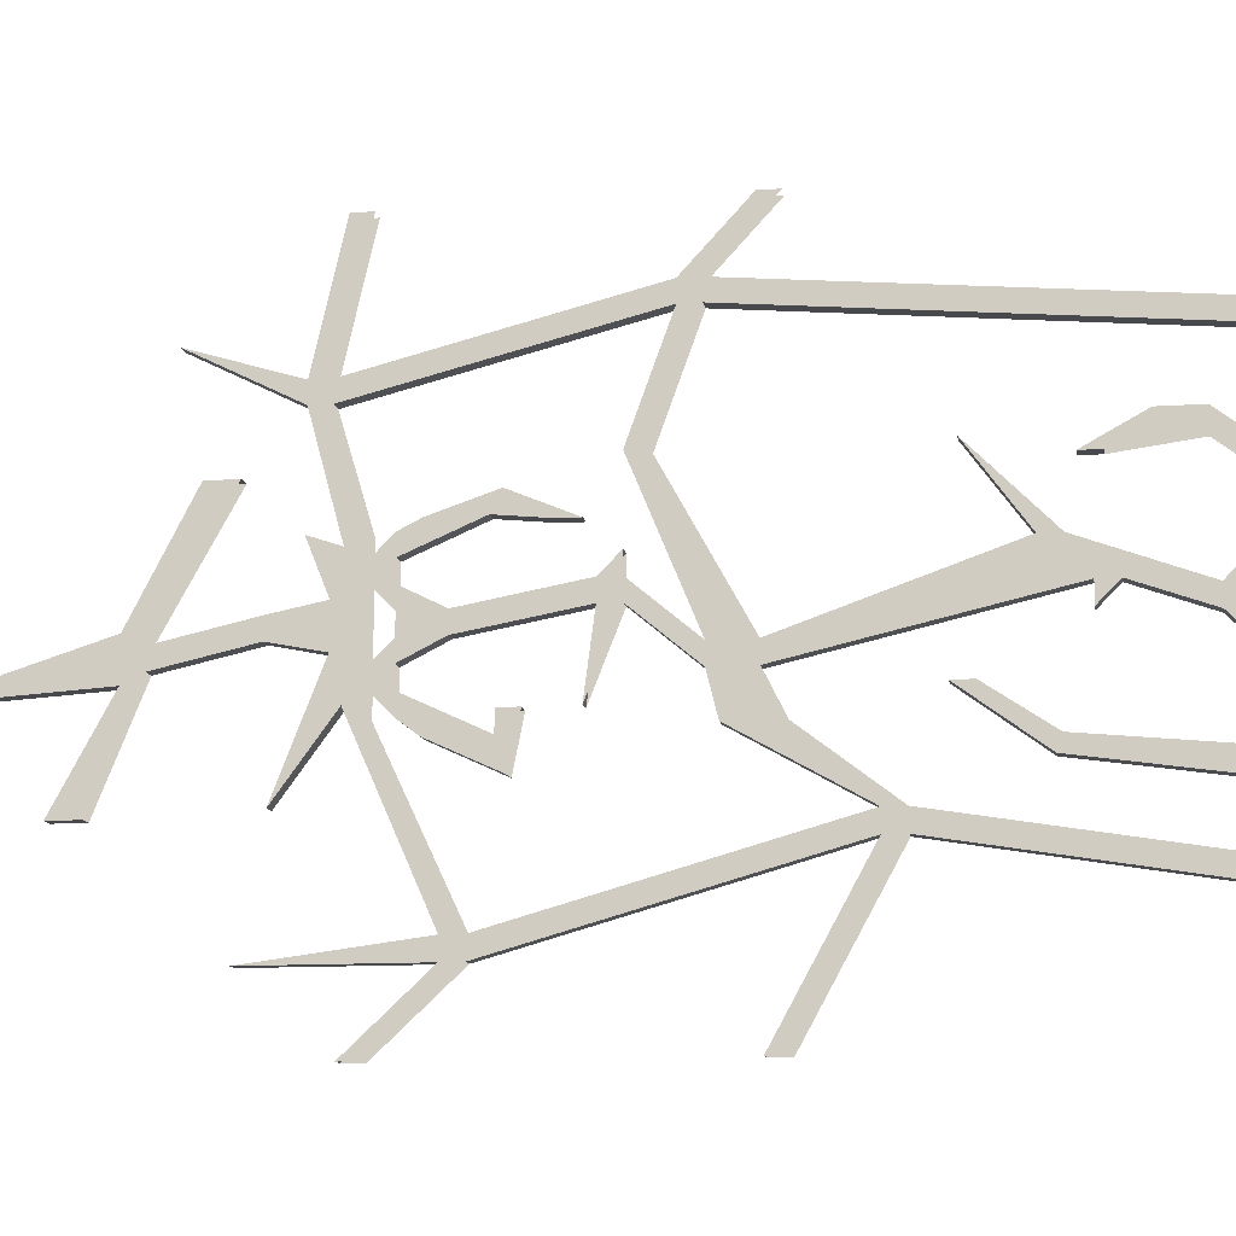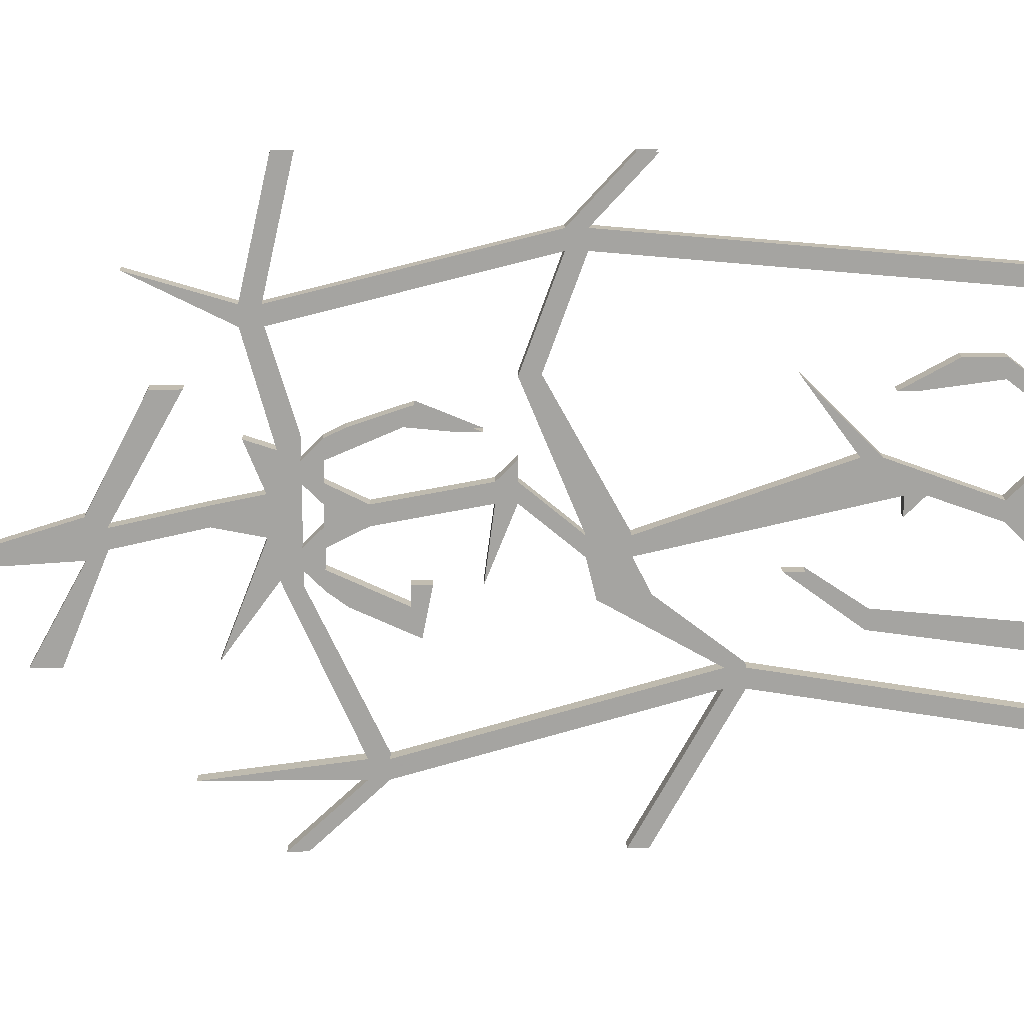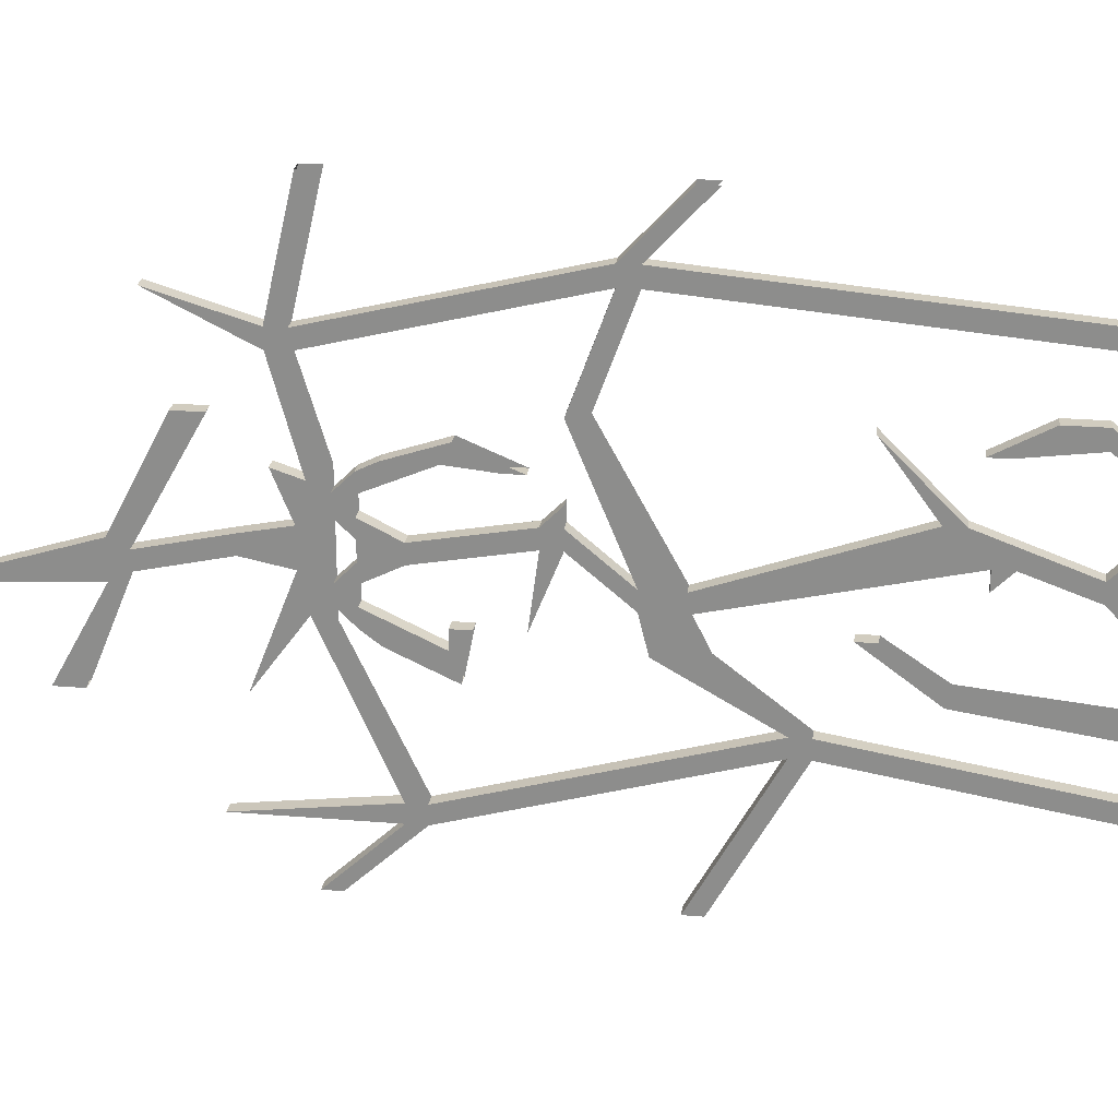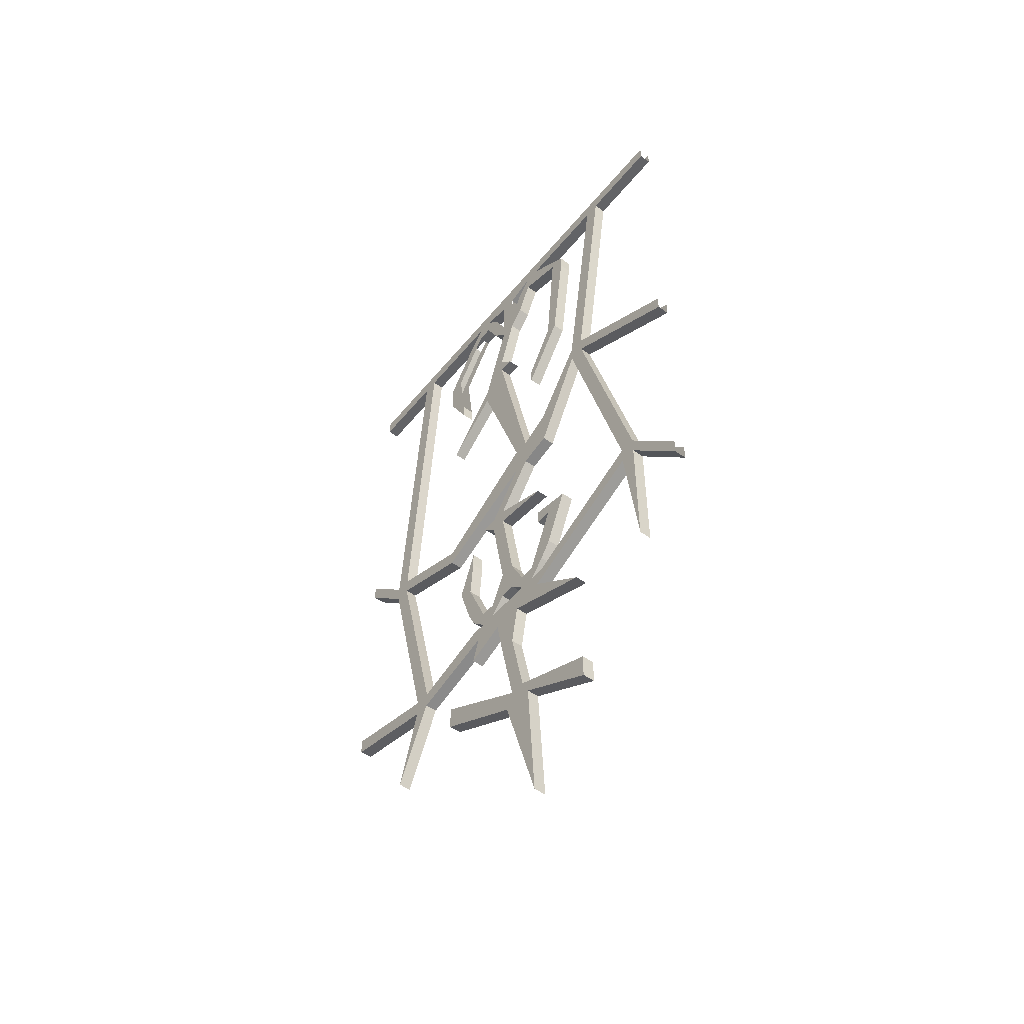
<metadata>
{"format":"obj","ext":"obj","renderer":"f3d","projection":"perspective","resolution":1024,"background":"white","views":[{"elev":-12.1,"azim":99.5,"up":"+Z"},{"elev":17.0,"azim":88.7,"up":"+Z"},{"elev":24.2,"azim":97.8,"up":"+Z"},{"elev":-50.9,"azim":142.2,"up":"+Y"}]}
</metadata>
<code>
v -0.4766 -1.242 -0.2109
v -0.4766 -1.156 -0.09375
v -0.4766 -1.172 -0.03125
v -0.5 -1.242 -0.2109
v -0.5 -1.156 -0.09375
v -0.4766 -1.039 -0.3594
v -0.4766 -1.008 -0.3594
v -0.4766 -1.125 -0.1094
v -0.4766 -1.125 -0.07812
v -0.4766 -1.125 -0.04688
v -0.4766 -1.156 0.09375
v -0.4766 -1.172 0.03125
v -0.4766 -1.25 -0.01562
v -0.5 -1.25 -0.01562
v -0.5 -1.172 -0.03125
v -0.5 -1.156 0.09375
v -0.5 -1.125 0.04688
v -0.5 -1.125 -0.04688
v -0.5 -1.125 -0.07812
v -0.5 -1.125 -0.1094
v -0.5 -1.039 -0.3594
v -0.5 -1.281 -0.3906
v -0.4766 -1.281 -0.3906
v -0.4766 -1.039 -0.3906
v -0.4766 -1.008 -0.3906
v -0.4766 -0.5391 -0.2266
v -0.5 -1.008 -0.3594
v -0.5 -0.5391 -0.2266
v -0.5 -0.5391 -0.2578
v -0.5 -1.008 -0.3906
v -0.4766 -1.203 0.1094
v -0.5 -1.172 0.03125
v -0.4766 -1.25 0.01562
v -0.4766 -1.391 -0.04688
v -0.5 -1.391 -0.04688
v -0.5 -1.391 -0.01562
v -0.5 -1.25 0.01562
v -0.5 -1.203 0.1094
v -0.5 -1.203 0.2656
v -0.5 -1.172 0.2656
v -0.5 -1.125 0.1094
v -0.5 -1.125 0.07812
v -0.5 -1.094 0.04688
v -0.5 -1.094 0.01562
v -0.4766 -1.125 0.04688
v -0.4766 -1.094 0.01562
v -0.4766 -1.094 0.04688
v -0.4766 -1.125 0.07812
v -0.4766 -1.422 0
v -0.4766 -1.672 -0.07812
v -0.4766 -1.422 -0.0625
v -0.4766 -1.391 -0.01562
v -0.4766 -1.281 0.1797
v -0.4766 -1.328 0.1797
v -0.5 -1.422 0
v -0.5 -1.672 -0.07812
v -0.5 -1.422 -0.0625
v -0.5 -1.508 -0.2188
v -0.4766 -1.508 -0.2188
v -0.4766 -1.461 -0.2188
v -0.5 -1.461 -0.2188
v -0.5 -1.281 0.1797
v -0.5 -1.328 0.1797
v -0.4766 -0.6719 -0.0625
v -0.4766 -0.2969 0.02344
v -0.4766 -0.3594 0.07812
v -0.4766 -0.6719 -0.03125
v -0.4766 -0.7344 -0.0625
v -0.4766 -0.6406 -0.125
v -0.4766 -0.7188 -0.125
v -0.4766 -0.5078 -0.2266
v -0.4766 -0.5391 -0.2578
v -0.4766 -0.5078 -0.2578
v -0.4766 -0.03125 -0.3047
v -0.5 -0.5078 -0.2266
v -0.5 -0.03125 -0.3047
v -0.5 -0.03125 -0.3359
v -0.5 -0.5078 -0.2578
v -0.5 -0.6406 -0.125
v -0.5 -0.7188 -0.125
v -0.5 -0.6719 -0.0625
v -0.5 -0.7344 -0.0625
v -0.5 -0.7344 -0.03125
v -0.5 -0.6719 -0.03125
v -0.5 -0.2969 0.02344
v -0.5 -0.2969 -0.007812
v -0.4766 -0.2969 -0.007812
v -0.4766 -0.2656 0.02344
v -0.4766 -0.3281 0.07812
v -0.4766 -0.4453 0.1953
v -0.5 -0.3594 0.07812
v -0.4766 -0.1562 -0.01562
v -0.4766 -0.1562 0.01562
v -0.5 -0.3281 0.07812
v -0.5 -0.4453 0.1953
v -0.5 -0.2656 0.02344
v -0.4766 -0.7344 -0.03125
v -0.4766 -0.8281 0.04688
v -0.4766 -0.8281 0.01562
v -0.4766 -0.7969 0.1953
v -0.4766 -0.8281 0.1953
v -0.5 -0.8281 0.04688
v -0.4766 -0.8594 0.01562
v -0.4766 -0.875 -0.1016
v -0.5 -0.875 -0.1016
v -0.5 -0.8594 0.01562
v -0.5 -0.8281 0.01562
v -0.5 -0.8594 0.04688
v -0.4766 -0.8594 0.04688
v -0.4766 -0.8281 0.07812
v -0.5 -1.031 0.01562
v -0.4766 -1.031 0.01562
v -0.4766 -1.031 -0.01562
v -0.5 -1.031 -0.01562
v -0.4766 -1.094 -0.01562
v -0.5 -1.094 -0.01562
v -0.4766 -1.125 0.1094
v -0.4766 -1.203 0.2656
v -0.4766 -1.359 0.3438
v -0.5 -1.359 0.3438
v -0.5 -1.203 0.2969
v -0.5 -1.172 0.2969
v -0.5 -0.7656 0.3672
v -0.4766 -1.172 0.2656
v -0.4766 -0.7656 0.3672
v -0.4766 -0.7656 0.3984
v -0.4766 -1.172 0.2969
v -0.4766 -0.125 -0.01562
v -0.4766 -0.125 0.01562
v -0.4766 -0.125 0.04688
v -0.5 -0.1562 0.01562
v -0.5 -0.1562 -0.01562
v -0.4766 -0.125 -0.04688
v -0.4766 -0.0625 -0.04688
v -0.4766 -0.0625 -0.07812
v -0.4766 -0.03125 -0.07812
v -0.4766 -0.03125 -0.1094
v -0.4766 0 -0.09375
v -0.4766 -0.04688 -0.01562
v -0.5 -0.03125 -0.07812
v -0.5 -0.04688 -0.01562
v -0.5 0 -0.09375
v -0.5 -0.03125 -0.1094
v -0.5 -0.0625 -0.07812
v -0.5 -0.0625 -0.04688
v -0.5 -0.125 -0.04688
v -0.5 -0.125 -0.01562
v -0.5 -0.125 0.01562
v -0.5 -0.04688 0.01562
v -0.5 0 0.09375
v -0.5 -0.03125 0.07812
v -0.5 -0.03125 0.1094
v -0.5 0 0.3047
v -0.5 -0.03125 0.3047
v -0.5 -0.03125 0.3359
v -0.5 -0.03125 0.5
v -0.5 0 0.5
v -0.4766 -0.04688 0.01562
v -0.4766 0 0.09375
v -0.4766 -0.03125 0.07812
v -0.4766 -0.09375 -0.1719
v -0.4766 -0.09375 -0.2031
v -0.5 -0.09375 -0.1719
v -0.5 -0.09375 -0.2031
v -0.5 -0.125 -0.2031
v -0.5 -0.3359 -0.1484
v -0.5 -0.3438 -0.1719
v -0.5 -0.4297 -0.08594
v -0.5 -0.4609 -0.08594
v -0.4766 -0.4297 -0.08594
v -0.4766 -0.4609 -0.08594
v -0.4766 -0.3438 -0.1719
v -0.4766 -0.3359 -0.1484
v -0.4766 -0.125 -0.2031
v -0.4766 -0.0625 0.04688
v -0.4766 -0.0625 0.07812
v -0.5 -0.0625 0.07812
v -0.5 -0.125 0.04688
v -0.5 -0.0625 0.04688
v -0.5 -0.0625 0.1094
v -0.5 -0.0625 0.1406
v -0.5 -0.1641 0.2188
v -0.4766 -0.0625 0.1406
v -0.4766 -0.1641 0.2188
v -0.4766 -0.0625 0.1094
v -0.4766 -0.03125 0.1094
v -0.4766 -0.03125 0.3047
v -0.4766 -0.7344 0.3672
v -0.5 -0.7344 0.3672
v -0.5 -0.7344 0.3984
v -0.4766 -0.7344 0.3984
v -0.4766 -0.03125 0.3359
v -0.4766 -0.03125 0.5
v -0.4766 -0.2266 0.2188
v -0.4766 -0.1641 0.1875
v -0.4766 -0.2812 0.1719
v -0.4766 -0.3125 0.1719
v -0.5 -0.2812 0.1719
v -0.5 -0.3125 0.1719
v -0.5 -0.2266 0.2188
v -0.5 -0.1641 0.1875
v -0.4766 0 0.3047
v -0.5 -0.8281 0.1953
v -0.5 -0.7969 0.1953
v -0.5 -0.7656 0.3984
v -0.5 -0.6406 0.5
v -0.5 -0.6719 0.5
v -0.4766 -0.6719 0.5
v -0.4766 -0.6406 0.5
v -0.4766 0 0.5
v -0.4766 -1.203 0.2969
v -0.4766 -1.156 0.5
v -0.4766 -1.125 0.5
v -0.4766 0 -0.3047
v -0.5 -0.6719 -0.5
v -0.4766 -0.6719 -0.5
v -0.4766 -0.6406 -0.5
v -0.4766 -0.03125 -0.3359
v -0.4766 -0.03125 -0.5
v -0.4766 0 -0.5
v -0.4766 -1.125 -0.5
v -0.4766 -1.156 -0.5
v -0.5 -1.156 -0.5
v -0.5 -1.039 -0.3906
v -0.5 -1.125 -0.5
v -0.5 -0.03125 -0.5
v -0.5 -1.094 -0.04688
v -0.4766 -1.094 -0.04688
v -0.5 -0.8281 0.07812
v -0.5 -1.156 0.5
v -0.5 -1.125 0.5
v -0.5 0 -0.3047
v -0.5 0 -0.5
v -0.5 -0.6406 -0.5
v -0.4766 -1.094 0.07812
v -0.5 -1.094 0.07812
v -0.5 -0.9844 0.125
v -0.4766 -0.9844 0.125
v -0.4766 -1.062 0.125
v -0.4766 -1.094 0.1094
v -0.5 -0.9062 0.1172
v -0.4766 -0.9062 0.1172
v -0.4766 -0.9688 0.1562
v -0.5 -1.062 0.125
v -0.5 -1.094 0.1094
v -0.5 -0.9688 0.1562
v -0.5 -0.875 0.1172
v -0.4766 -0.875 0.1172
v -0.5 -1.094 -0.07812
v -0.5 -1.094 -0.1094
v -0.4766 -1.094 -0.1094
v -0.4766 -1.094 -0.07812
v -0.5 -1.062 -0.1328
v -0.4766 -1.062 -0.1328
v -0.4766 -0.9766 -0.1328
v -0.5 -0.9766 -0.1328
v -0.5 -0.9609 -0.1797
v -0.4766 -0.9609 -0.1797
v -0.4766 -0.9766 -0.1016
v -0.5 -0.9766 -0.1016
v -0.5 -0.9453 -0.1016
v -0.4766 -0.9453 -0.1016
f 1 2 3
f 1 3 4
f 1 4 2
f 2 4 5
f 2 5 6
f 2 6 7
f 2 7 8
f 2 8 9
f 2 9 10
f 2 10 11
f 2 11 12
f 2 12 3
f 3 12 13
f 3 13 14
f 3 14 15
f 3 15 4
f 4 15 5
f 5 15 16
f 5 16 17
f 5 17 18
f 5 18 19
f 5 19 20
f 5 20 21
f 5 21 6
f 6 21 22
f 6 22 23
f 6 23 24
f 6 24 7
f 7 24 25
f 7 25 26
f 7 26 27
f 27 26 28
f 27 28 29
f 27 29 30
f 27 30 21
f 27 21 20
f 12 11 31
f 12 31 32
f 12 32 33
f 12 33 13
f 13 33 34
f 13 34 14
f 14 34 35
f 14 35 36
f 14 36 37
f 14 37 15
f 15 37 32
f 15 32 16
f 16 32 38
f 16 38 31
f 16 31 11
f 16 11 39
f 16 39 40
f 16 40 41
f 16 41 42
f 16 42 17
f 17 42 43
f 17 43 44
f 17 44 45
f 45 44 46
f 45 46 47
f 45 47 48
f 45 48 11
f 45 11 10
f 49 50 51
f 49 51 52
f 49 52 53
f 49 53 54
f 49 54 55
f 49 55 56
f 49 56 50
f 50 56 57
f 50 57 51
f 51 57 58
f 51 58 59
f 51 59 34
f 51 34 52
f 52 34 33
f 52 33 36
f 36 33 37
f 37 33 32
f 59 60 34
f 60 59 61
f 61 59 58
f 61 58 35
f 35 58 57
f 35 57 55
f 35 55 36
f 36 55 62
f 62 55 63
f 62 63 53
f 53 63 54
f 54 63 55
f 64 65 66
f 64 66 67
f 64 67 68
f 64 68 69
f 69 68 70
f 69 70 71
f 71 70 26
f 71 26 72
f 71 72 73
f 71 73 74
f 71 74 75
f 75 74 76
f 75 76 77
f 75 77 78
f 75 78 28
f 75 28 79
f 79 28 80
f 79 80 81
f 81 80 82
f 81 82 83
f 81 83 84
f 81 84 85
f 81 85 64
f 64 85 65
f 65 85 86
f 65 86 87
f 65 87 88
f 65 88 89
f 65 89 66
f 66 89 90
f 66 90 91
f 66 91 84
f 66 84 67
f 88 92 93
f 88 93 89
f 89 93 94
f 89 94 95
f 89 95 90
f 90 95 91
f 91 95 94
f 91 94 96
f 91 96 85
f 91 85 84
f 97 98 99
f 97 99 68
f 97 68 67
f 97 67 100
f 97 100 101
f 97 101 83
f 97 83 102
f 97 102 98
f 99 103 104
f 104 103 105
f 105 103 106
f 105 106 107
f 107 106 108
f 107 108 102
f 107 102 82
f 107 82 99
f 99 82 68
f 68 82 80
f 68 80 70
f 70 80 28
f 70 28 26
f 98 109 103
f 98 103 99
f 110 109 98
f 109 110 108
f 109 108 111
f 109 111 112
f 109 112 113
f 109 113 103
f 103 113 106
f 106 113 114
f 106 114 111
f 106 111 108
f 115 113 112
f 115 112 46
f 115 46 116
f 115 116 114
f 115 114 113
f 11 48 117
f 11 117 118
f 11 118 39
f 39 118 119
f 39 119 120
f 39 120 121
f 39 121 40
f 40 121 122
f 40 122 123
f 40 123 124
f 124 123 125
f 124 125 126
f 124 126 127
f 124 127 118
f 124 118 117
f 92 128 129
f 92 129 93
f 93 129 130
f 93 130 131
f 93 131 94
f 94 131 132
f 94 132 96
f 96 132 88
f 96 88 87
f 96 87 86
f 96 86 85
f 128 92 133
f 128 133 134
f 134 133 135
f 134 135 136
f 136 135 137
f 136 137 138
f 136 138 139
f 136 139 140
f 140 139 141
f 140 141 142
f 140 142 143
f 140 143 144
f 140 144 145
f 145 144 146
f 145 146 147
f 147 146 132
f 147 132 131
f 147 131 148
f 147 148 141
f 141 148 149
f 141 149 142
f 142 149 150
f 150 149 151
f 150 151 152
f 150 152 153
f 153 152 154
f 153 154 155
f 153 155 156
f 153 156 157
f 158 129 128
f 158 128 139
f 158 139 159
f 158 159 160
f 158 160 149
f 149 160 151
f 161 162 137
f 161 137 135
f 161 135 163
f 163 135 144
f 163 144 143
f 163 143 164
f 163 164 165
f 163 165 166
f 166 165 167
f 166 167 168
f 168 167 169
f 168 169 170
f 170 169 171
f 170 171 172
f 170 172 173
f 173 172 174
f 173 174 161
f 161 174 162
f 162 174 164
f 164 174 165
f 165 174 167
f 167 174 172
f 167 172 171
f 167 171 169
f 129 175 130
f 130 175 176
f 130 176 177
f 130 177 178
f 130 178 131
f 131 178 148
f 148 178 179
f 179 178 177
f 179 177 151
f 151 177 152
f 152 177 180
f 152 180 181
f 181 180 182
f 181 182 183
f 183 182 184
f 183 184 185
f 183 185 186
f 186 185 176
f 186 176 160
f 186 160 159
f 186 159 187
f 186 187 152
f 152 187 154
f 154 187 188
f 154 188 189
f 154 189 190
f 154 190 155
f 155 190 191
f 155 191 192
f 155 192 193
f 155 193 156
f 175 160 176
f 184 194 195
f 184 195 185
f 194 196 195
f 196 194 197
f 196 197 198
f 198 197 199
f 198 199 200
f 198 200 201
f 201 200 182
f 201 182 180
f 159 139 138
f 159 202 187
f 187 202 192
f 187 192 188
f 188 192 191
f 188 191 125
f 188 125 100
f 100 125 101
f 101 125 203
f 101 203 83
f 83 203 84
f 84 203 204
f 204 203 189
f 189 203 123
f 189 123 205
f 189 205 190
f 190 205 206
f 206 205 207
f 207 205 208
f 208 205 126
f 208 126 191
f 208 191 209
f 192 202 210
f 192 210 193
f 211 119 118
f 211 118 127
f 211 127 212
f 211 212 121
f 211 121 120
f 211 120 119
f 125 191 126
f 212 127 213
f 137 74 214
f 137 214 138
f 25 72 26
f 72 25 30
f 72 30 29
f 72 29 215
f 72 215 216
f 72 216 217
f 72 217 73
f 73 218 74
f 74 218 214
f 214 218 219
f 214 219 220
f 221 25 24
f 221 24 222
f 222 24 223
f 223 24 224
f 223 224 30
f 223 30 225
f 218 77 226
f 218 226 219
f 137 143 76
f 137 76 74
f 146 144 135
f 146 135 133
f 146 133 92
f 146 92 132
f 132 92 88
f 194 184 182
f 194 182 200
f 194 200 199
f 194 199 197
f 185 180 177
f 185 177 176
f 78 77 218
f 78 218 73
f 125 123 203
f 127 126 205
f 127 205 122
f 122 205 123
f 112 111 44
f 112 44 46
f 46 44 116
f 116 44 114
f 116 114 227
f 116 227 18
f 116 18 115
f 115 18 10
f 115 10 228
f 115 228 113
f 113 228 114
f 114 228 227
f 110 229 108
f 108 229 102
f 23 22 224
f 23 224 24
f 212 230 121
f 121 230 231
f 121 231 122
f 31 38 32
f 57 56 55
f 82 102 83
f 44 111 114
f 111 44 43
f 111 43 112
f 112 43 47
f 112 47 46
f 142 232 76
f 142 76 143
f 77 232 233
f 77 233 226
f 224 22 21
f 224 21 30
f 28 78 29
f 29 78 215
f 215 78 234
f 76 232 77
f 235 236 237
f 235 237 238
f 235 238 239
f 235 239 240
f 235 240 48
f 235 48 47
f 238 237 241
f 238 241 242
f 238 242 243
f 238 243 239
f 239 243 244
f 239 244 245
f 239 245 240
f 240 245 42
f 240 42 48
f 245 244 236
f 245 236 42
f 42 236 43
f 244 237 236
f 237 244 246
f 237 246 241
f 241 246 247
f 241 247 242
f 242 247 248
f 242 248 243
f 244 243 246
f 227 19 18
f 19 227 249
f 19 249 250
f 19 250 9
f 9 250 251
f 9 251 252
f 9 252 228
f 9 228 10
f 249 253 250
f 250 253 251
f 251 253 254
f 251 254 252
f 252 254 255
f 252 255 249
f 249 255 256
f 249 256 253
f 253 256 257
f 253 257 254
f 254 257 258
f 254 258 255
f 255 258 259
f 255 259 256
f 256 259 260
f 256 260 257
f 257 260 261
f 261 260 262
f 262 260 259
f 262 259 258

</code>
